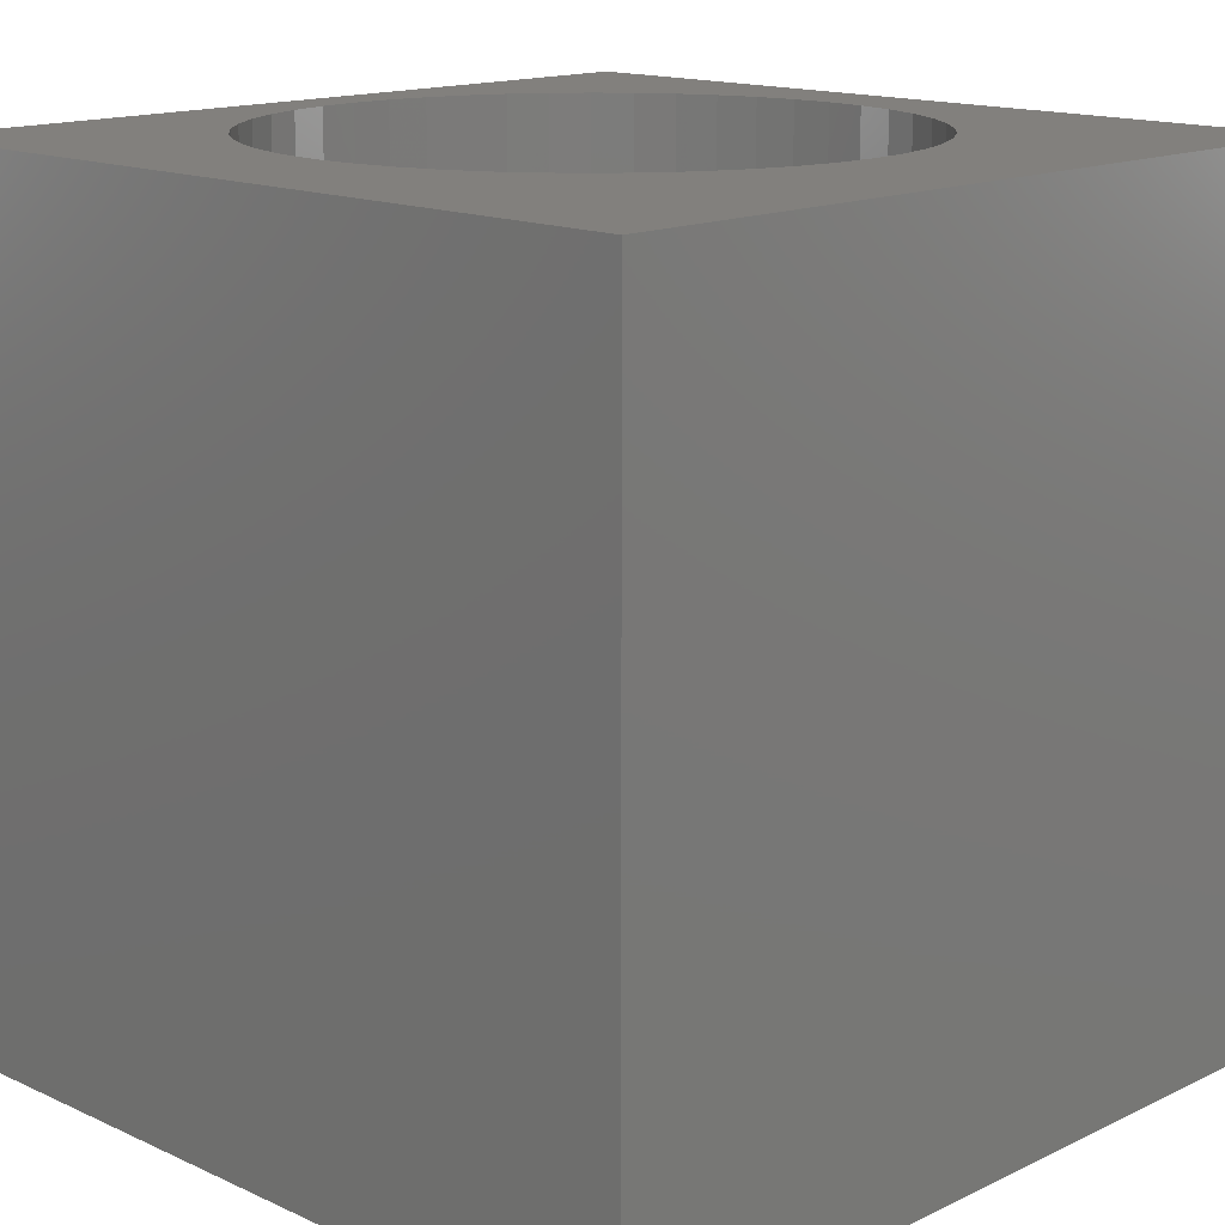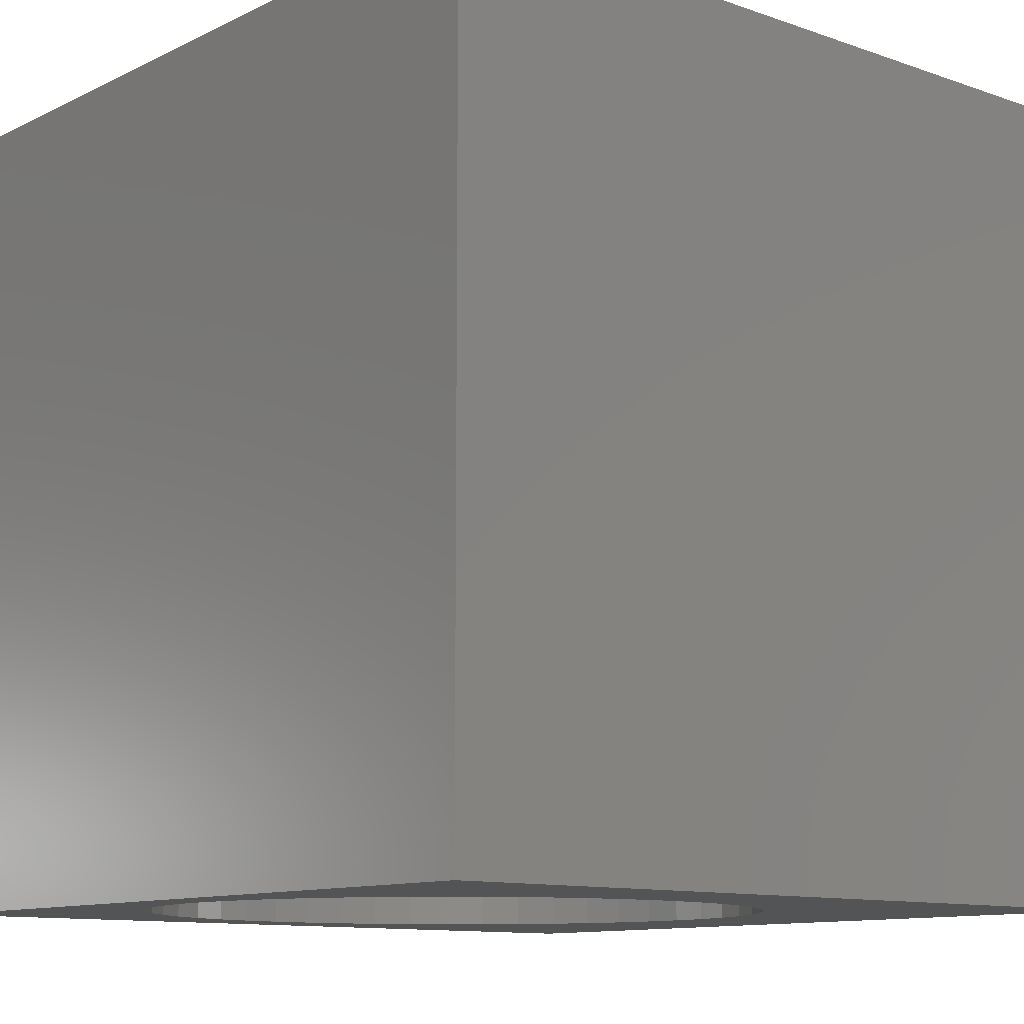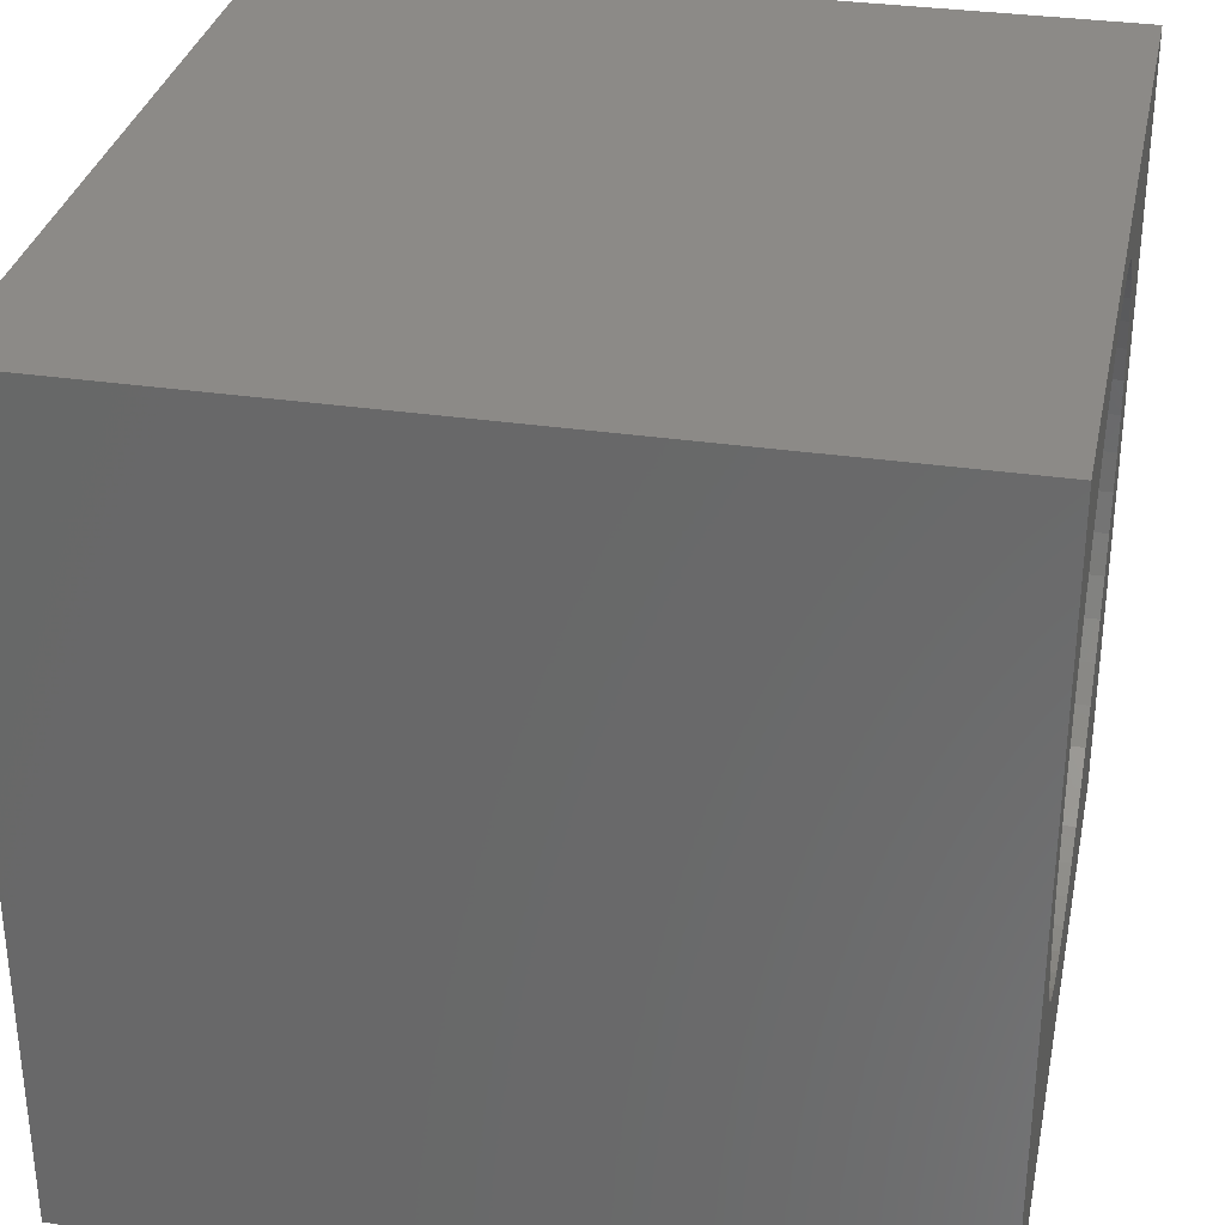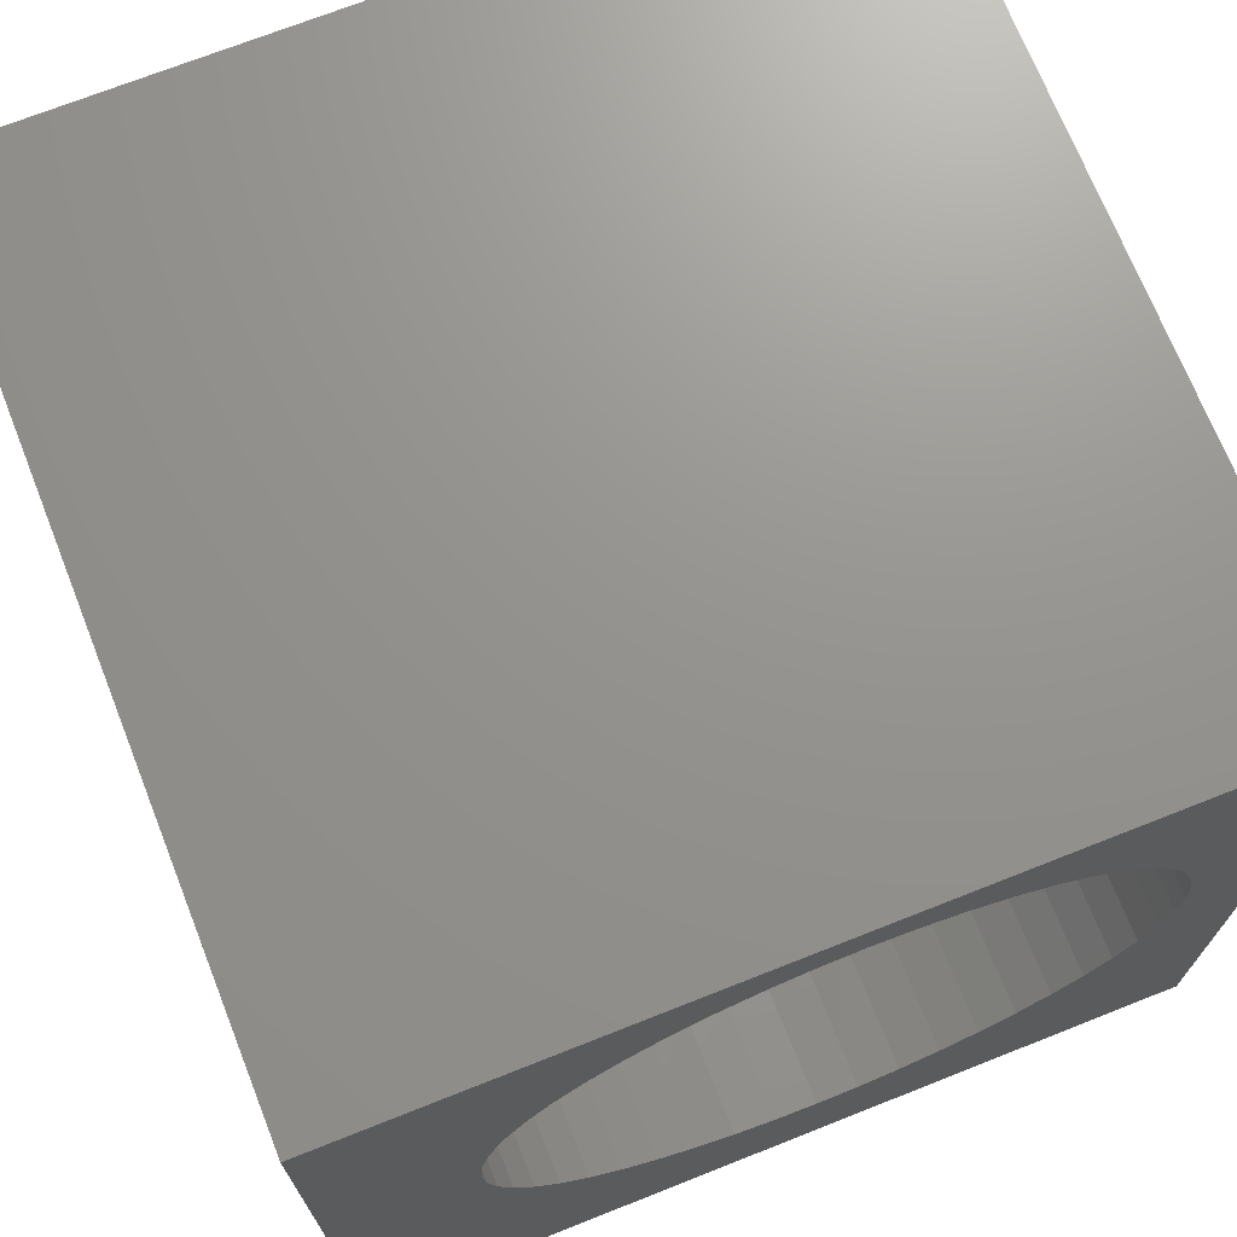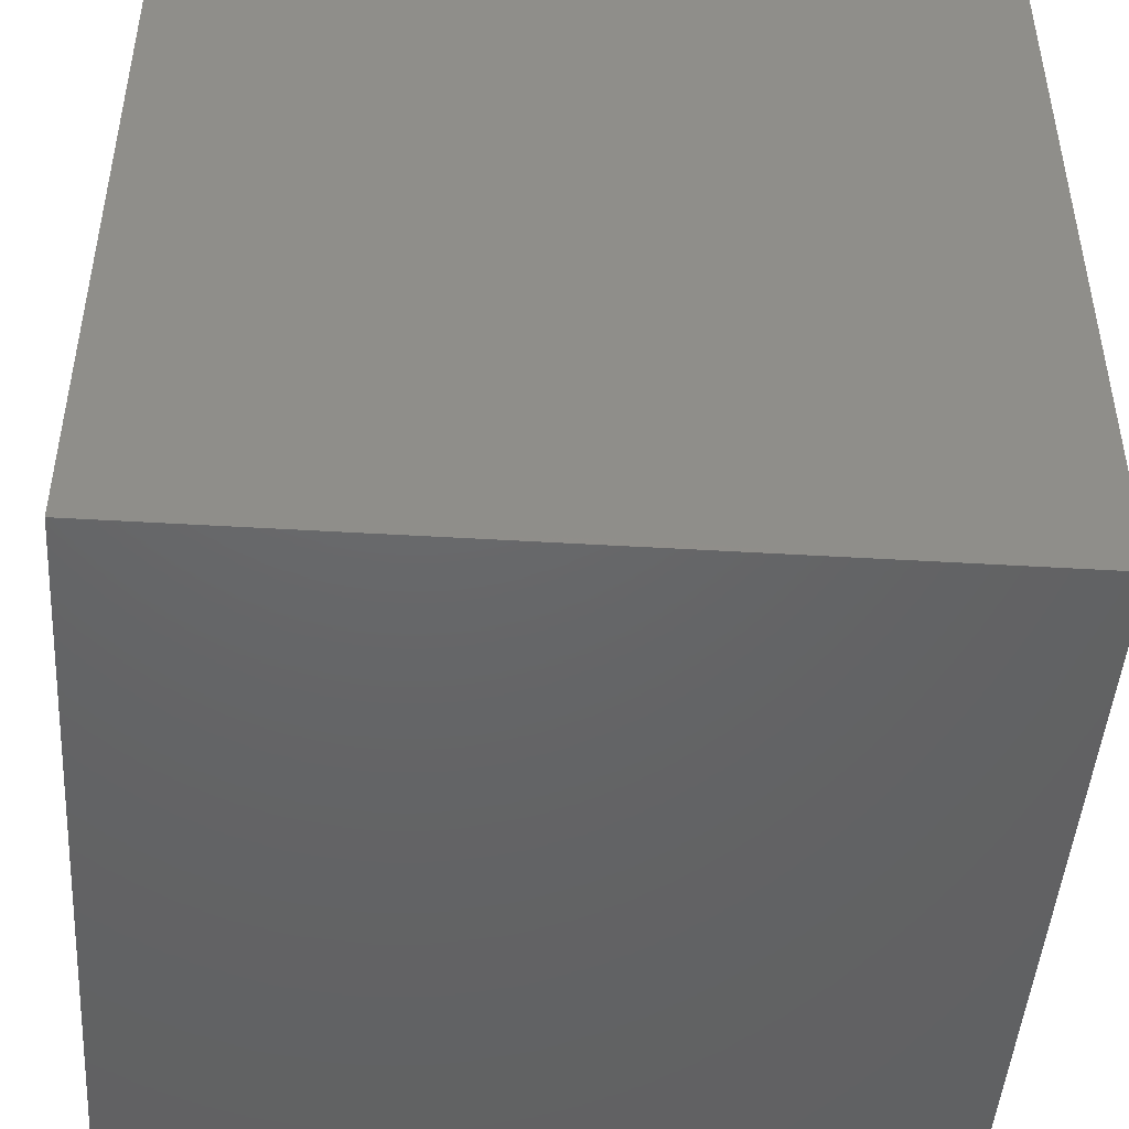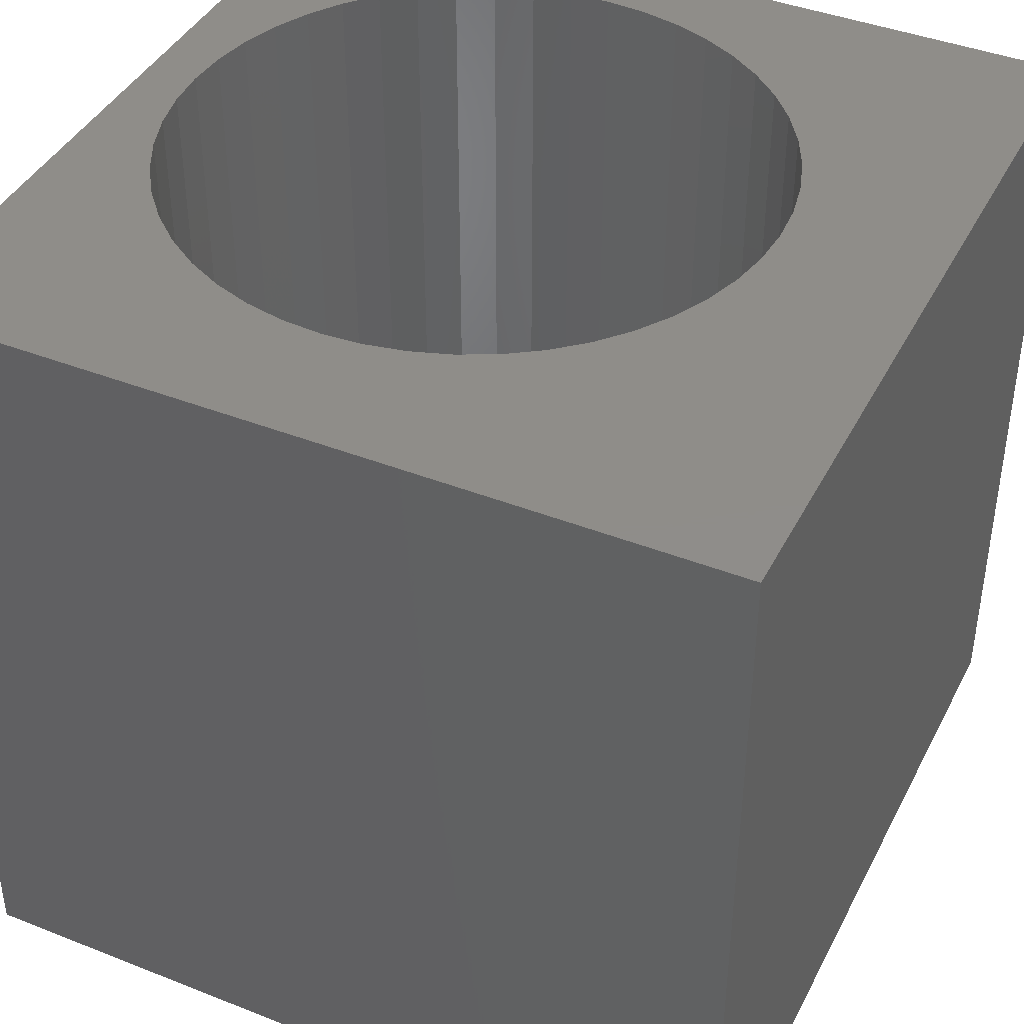
<metadata>
{"format":"stl","ext":"stl","renderer":"f3d","projection":"perspective","resolution":1024,"background":"white","views":[{"elev":14.9,"azim":-45.6,"up":"+Z"},{"elev":-11.1,"azim":-130.5,"up":"+Z"},{"elev":32.3,"azim":101.6,"up":"+Y"},{"elev":71.1,"azim":-21.6,"up":"+Y"},{"elev":-46.5,"azim":86.1,"up":"+Y"},{"elev":41.5,"azim":-64.5,"up":"+Z"}]}
</metadata>
<code>
# stl→obj: 104 verts, 208 faces
v 0 10 10
v 0 10 0
v 0 0 10
v 0 0 0
v 9.055 5.13 10
v 8.96 4.65 10
v 10 0 10
v 8.313 3.339 10
v 7.99 2.971 10
v 7.622 2.648 10
v 8.802 4.186 10
v 8.585 3.747 10
v 7.215 2.376 10
v 6.775 2.159 10
v 6.311 2.002 10
v 2.694 8.267 10
v 3.062 8.59 10
v 3.47 8.862 10
v 3.909 9.079 10
v 4.373 9.237 10
v 6.311 9.237 10
v 6.775 9.079 10
v 10 10 10
v 7.215 8.862 10
v 7.622 8.59 10
v 9.087 5.619 10
v 9.055 6.108 10
v 4.853 9.332 10
v 5.342 9.364 10
v 5.831 9.332 10
v 4.853 1.906 10
v 5.342 1.874 10
v 5.831 1.906 10
v 1.725 6.588 10
v 1.882 7.052 10
v 7.99 8.267 10
v 8.313 7.899 10
v 8.585 7.492 10
v 8.802 7.052 10
v 8.96 6.588 10
v 4.373 2.002 10
v 3.909 2.159 10
v 3.47 2.376 10
v 2.099 7.492 10
v 2.371 7.899 10
v 3.062 2.648 10
v 2.694 2.971 10
v 2.371 3.339 10
v 2.099 3.747 10
v 1.882 4.186 10
v 1.725 4.65 10
v 1.629 5.13 10
v 1.597 5.619 10
v 1.629 6.108 10
v 10 10 0
v 10 0 0
v 4.853 1.906 0
v 5.342 1.874 0
v 4.373 9.237 0
v 3.909 9.079 0
v 3.47 8.862 0
v 3.062 8.59 0
v 2.694 8.267 0
v 1.597 5.619 0
v 1.629 5.13 0
v 1.725 4.65 0
v 1.882 4.186 0
v 2.099 3.747 0
v 2.371 3.339 0
v 2.694 2.971 0
v 3.062 2.648 0
v 3.47 2.376 0
v 5.831 1.906 0
v 6.311 2.002 0
v 6.775 2.159 0
v 7.99 2.971 0
v 8.313 3.339 0
v 7.622 8.59 0
v 7.215 8.862 0
v 6.775 9.079 0
v 6.311 9.237 0
v 3.909 2.159 0
v 4.373 2.002 0
v 7.215 2.376 0
v 7.622 2.648 0
v 8.585 3.747 0
v 8.802 4.186 0
v 8.96 4.65 0
v 5.831 9.332 0
v 5.342 9.364 0
v 4.853 9.332 0
v 2.371 7.899 0
v 2.099 7.492 0
v 1.882 7.052 0
v 1.725 6.588 0
v 1.629 6.108 0
v 9.055 5.13 0
v 9.087 5.619 0
v 9.055 6.108 0
v 8.96 6.588 0
v 8.802 7.052 0
v 8.585 7.492 0
v 8.313 7.899 0
v 7.99 8.267 0
f 1 2 3
f 3 2 4
f 5 6 7
f 8 9 7
f 7 9 10
f 6 11 7
f 7 11 12
f 7 12 8
f 10 13 7
f 7 13 14
f 7 14 15
f 1 16 17
f 17 18 1
f 1 18 19
f 1 19 20
f 21 22 23
f 23 22 24
f 23 24 25
f 5 7 26
f 26 7 23
f 26 23 27
f 20 28 1
f 1 28 29
f 1 29 23
f 23 29 30
f 23 30 21
f 31 3 32
f 32 3 7
f 32 7 33
f 33 7 15
f 34 35 1
f 25 36 23
f 23 36 37
f 23 37 38
f 38 39 23
f 23 39 40
f 23 40 27
f 31 41 3
f 3 41 42
f 3 42 43
f 35 44 1
f 1 44 45
f 1 45 16
f 43 46 3
f 3 46 47
f 3 47 48
f 48 49 3
f 3 49 50
f 3 50 51
f 51 52 3
f 3 52 53
f 3 53 1
f 1 53 54
f 1 54 34
f 55 23 56
f 56 23 7
f 4 57 56
f 56 57 58
f 2 59 60
f 60 61 2
f 2 61 62
f 2 62 63
f 2 64 4
f 4 64 65
f 4 65 66
f 66 67 4
f 4 67 68
f 4 68 69
f 69 70 4
f 4 70 71
f 4 71 72
f 58 73 56
f 56 73 74
f 56 74 75
f 56 76 77
f 78 79 55
f 55 79 80
f 55 80 81
f 72 82 4
f 4 82 83
f 4 83 57
f 75 84 56
f 56 84 85
f 56 85 76
f 77 86 56
f 56 86 87
f 56 87 88
f 81 89 55
f 55 89 90
f 55 90 2
f 2 90 91
f 2 91 59
f 63 92 2
f 2 92 93
f 2 93 94
f 94 95 2
f 2 95 96
f 2 96 64
f 88 97 56
f 56 97 98
f 56 98 55
f 55 98 99
f 99 100 55
f 55 100 101
f 55 101 102
f 102 103 55
f 55 103 104
f 55 104 78
f 23 55 1
f 1 55 2
f 56 7 4
f 4 7 3
f 97 26 98
f 98 26 27
f 98 27 99
f 99 27 40
f 99 40 100
f 100 40 39
f 100 39 101
f 101 39 38
f 101 38 102
f 102 38 37
f 102 37 103
f 103 37 36
f 103 36 104
f 104 36 25
f 104 25 78
f 78 25 24
f 78 24 79
f 79 24 22
f 79 22 80
f 80 22 21
f 80 21 81
f 81 21 30
f 81 30 89
f 89 30 29
f 89 29 90
f 90 29 28
f 90 28 91
f 91 28 20
f 91 20 59
f 59 20 19
f 59 19 60
f 60 19 18
f 60 18 61
f 61 18 17
f 61 17 62
f 62 17 16
f 62 16 63
f 63 16 45
f 63 45 92
f 92 45 44
f 92 44 93
f 93 44 35
f 93 35 94
f 94 35 34
f 94 34 95
f 95 34 54
f 95 54 96
f 96 54 53
f 96 53 64
f 64 53 52
f 64 52 65
f 65 52 51
f 65 51 66
f 66 51 50
f 66 50 67
f 67 50 49
f 67 49 68
f 68 49 48
f 68 48 69
f 69 48 47
f 69 47 70
f 70 47 46
f 70 46 71
f 71 46 43
f 71 43 72
f 72 43 42
f 72 42 82
f 82 42 41
f 82 41 83
f 83 41 31
f 83 31 57
f 57 31 32
f 57 32 58
f 58 32 33
f 58 33 73
f 73 33 15
f 73 15 74
f 74 15 14
f 74 14 75
f 75 14 13
f 75 13 84
f 84 13 10
f 84 10 85
f 85 10 9
f 85 9 76
f 76 9 8
f 76 8 77
f 77 8 12
f 77 12 86
f 86 12 11
f 86 11 87
f 87 11 6
f 87 6 88
f 88 6 5
f 88 5 97
f 97 5 26

</code>
